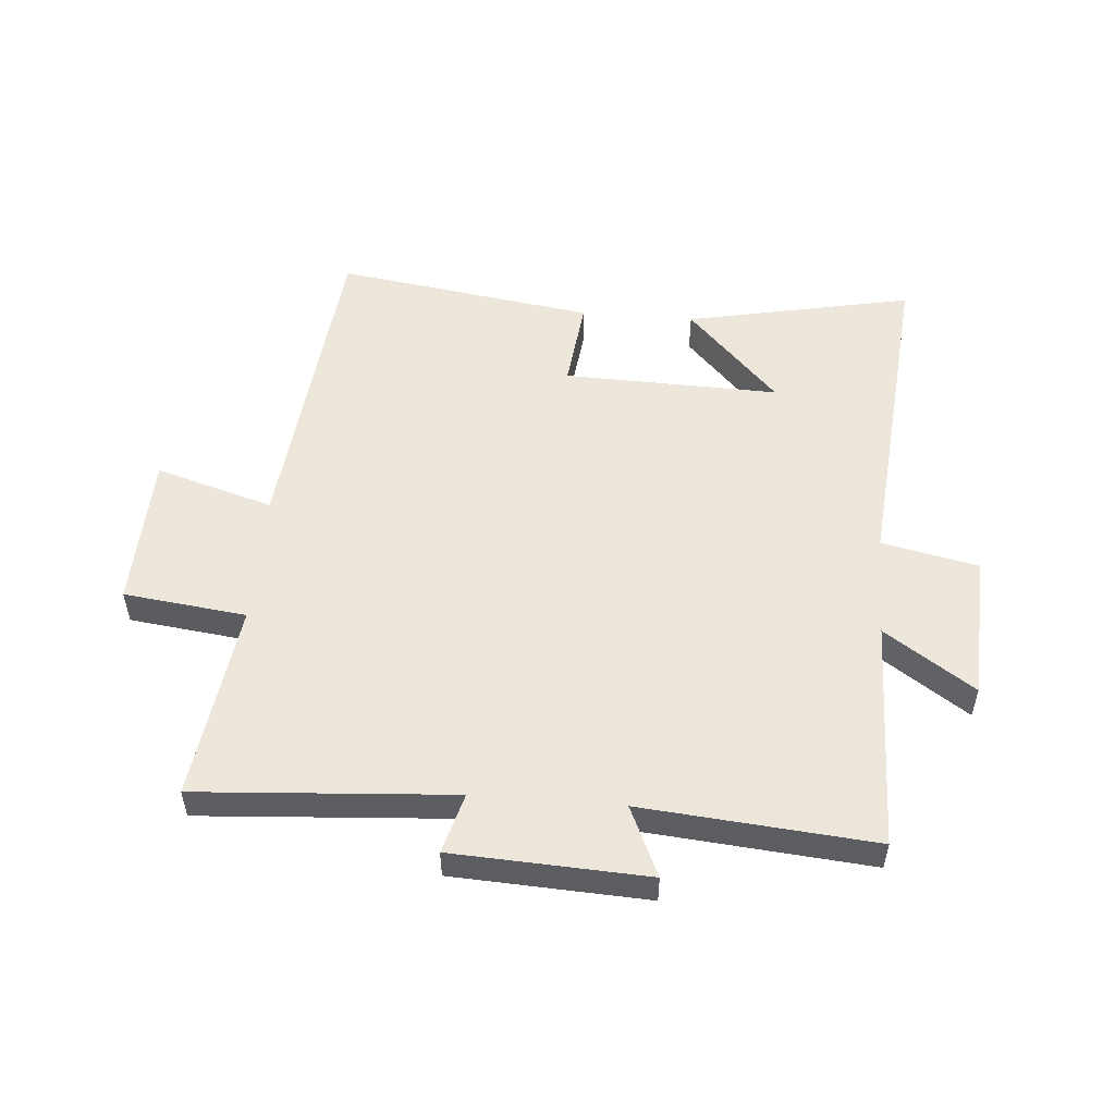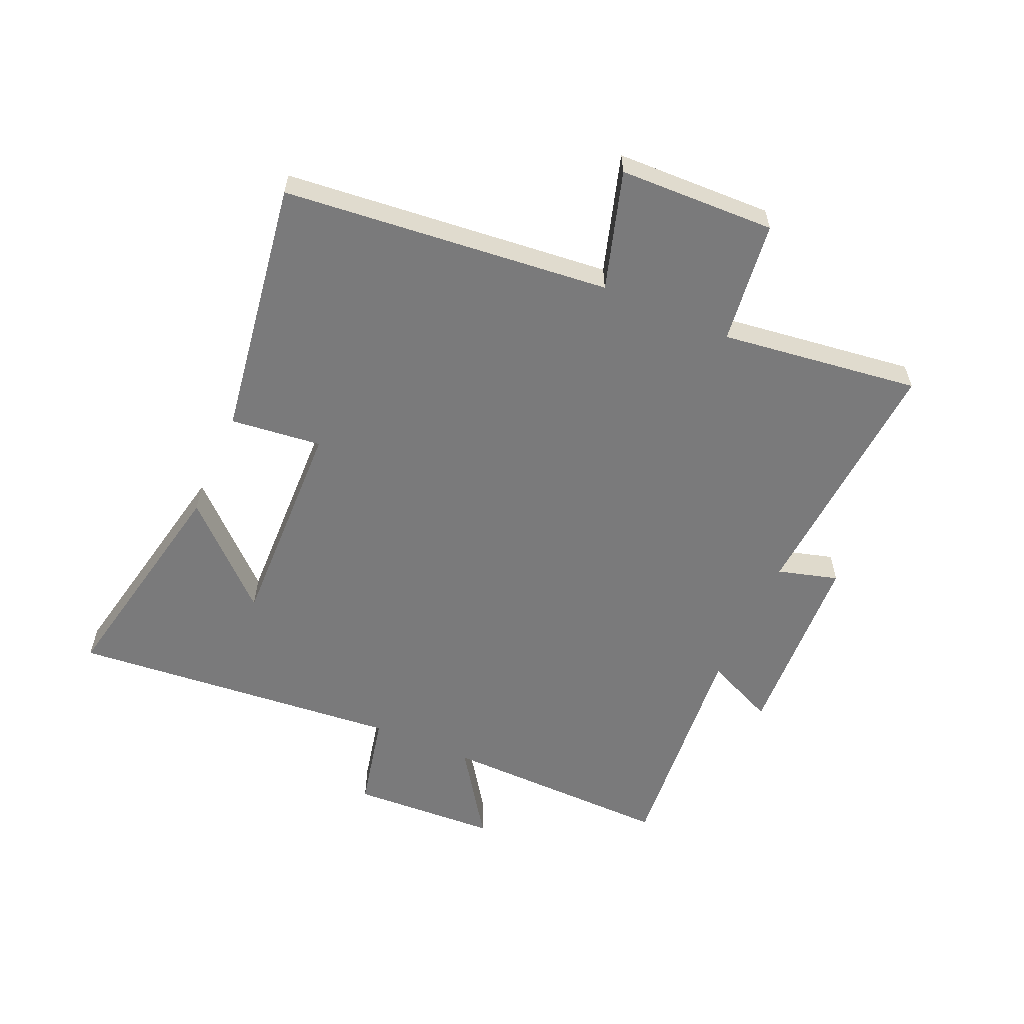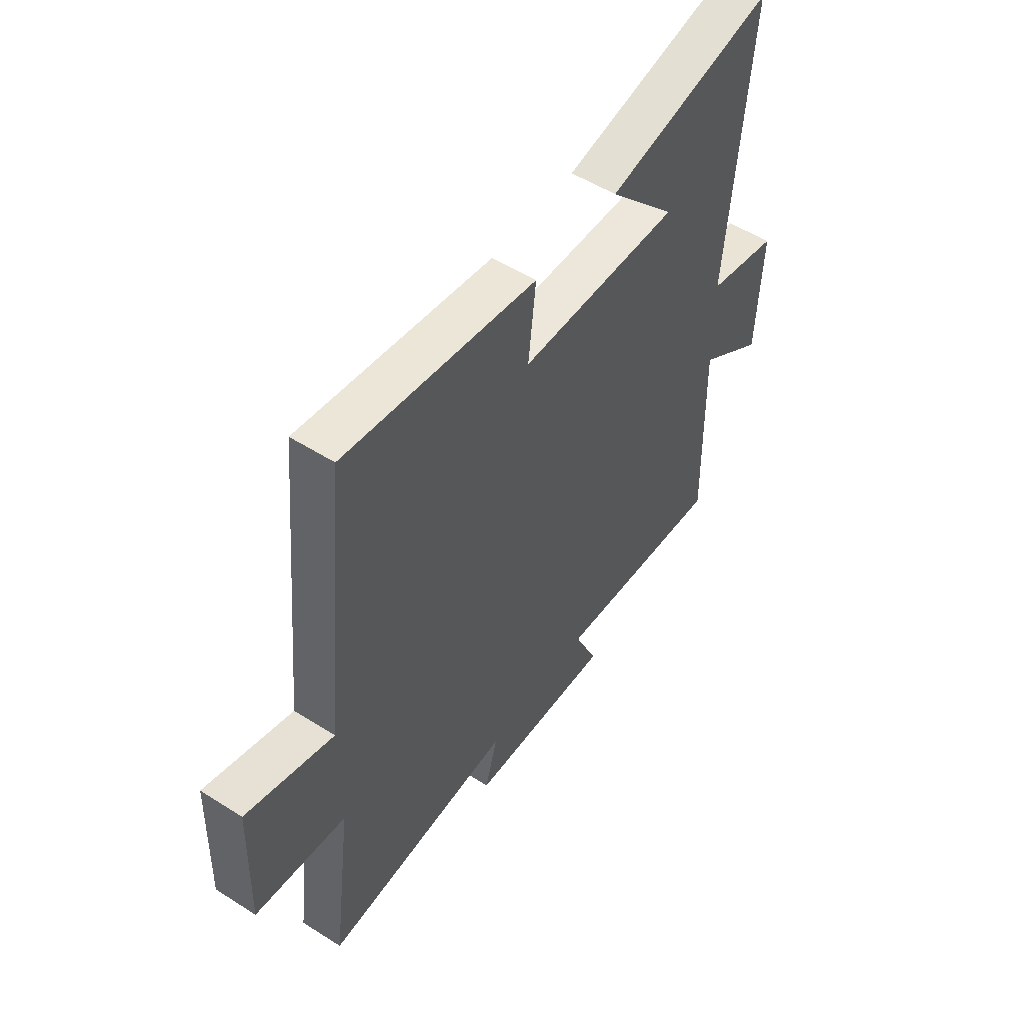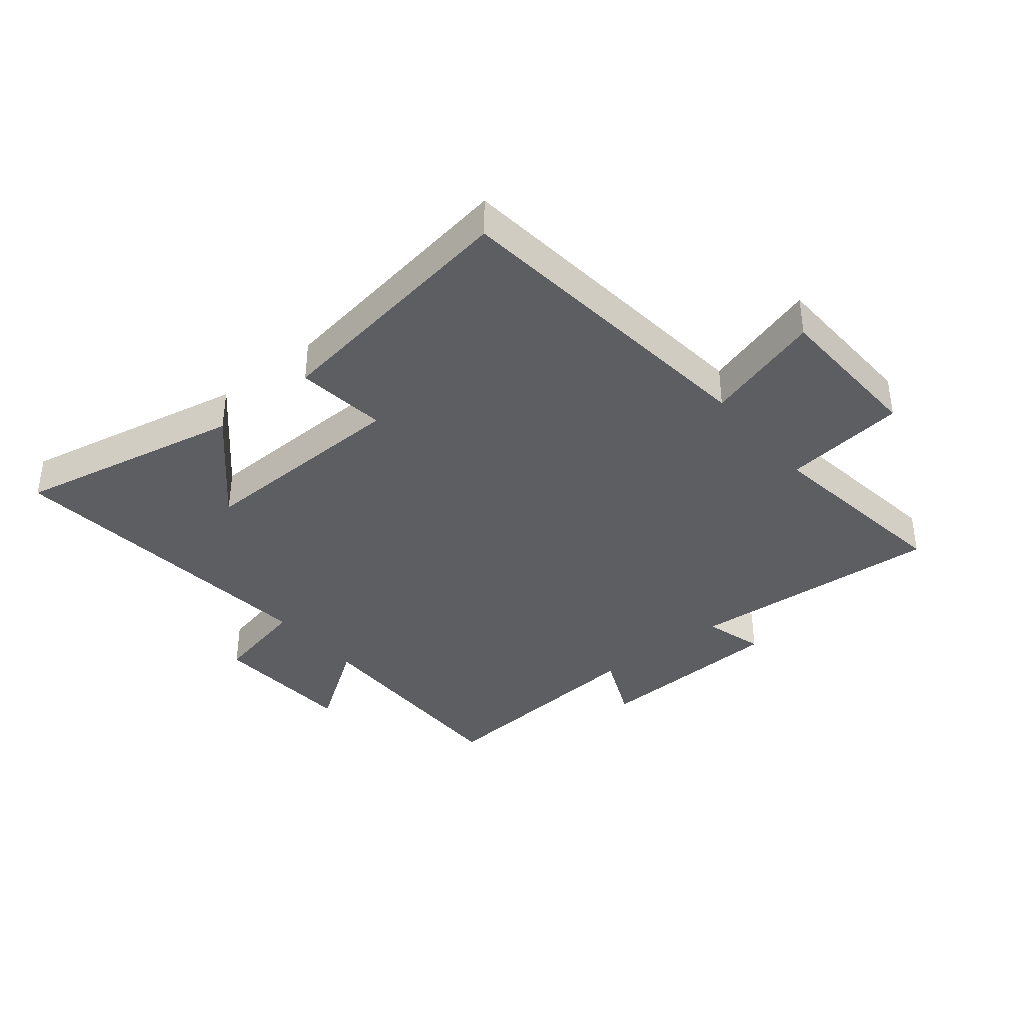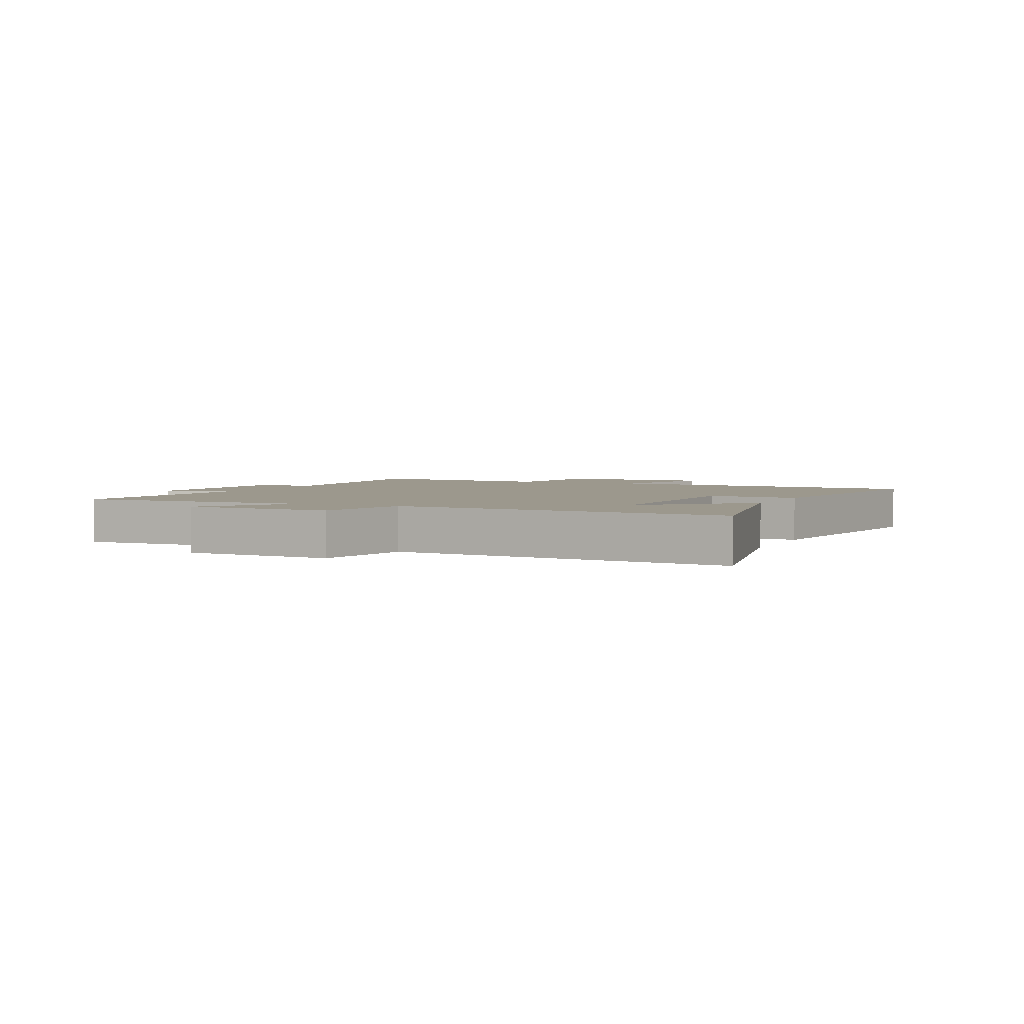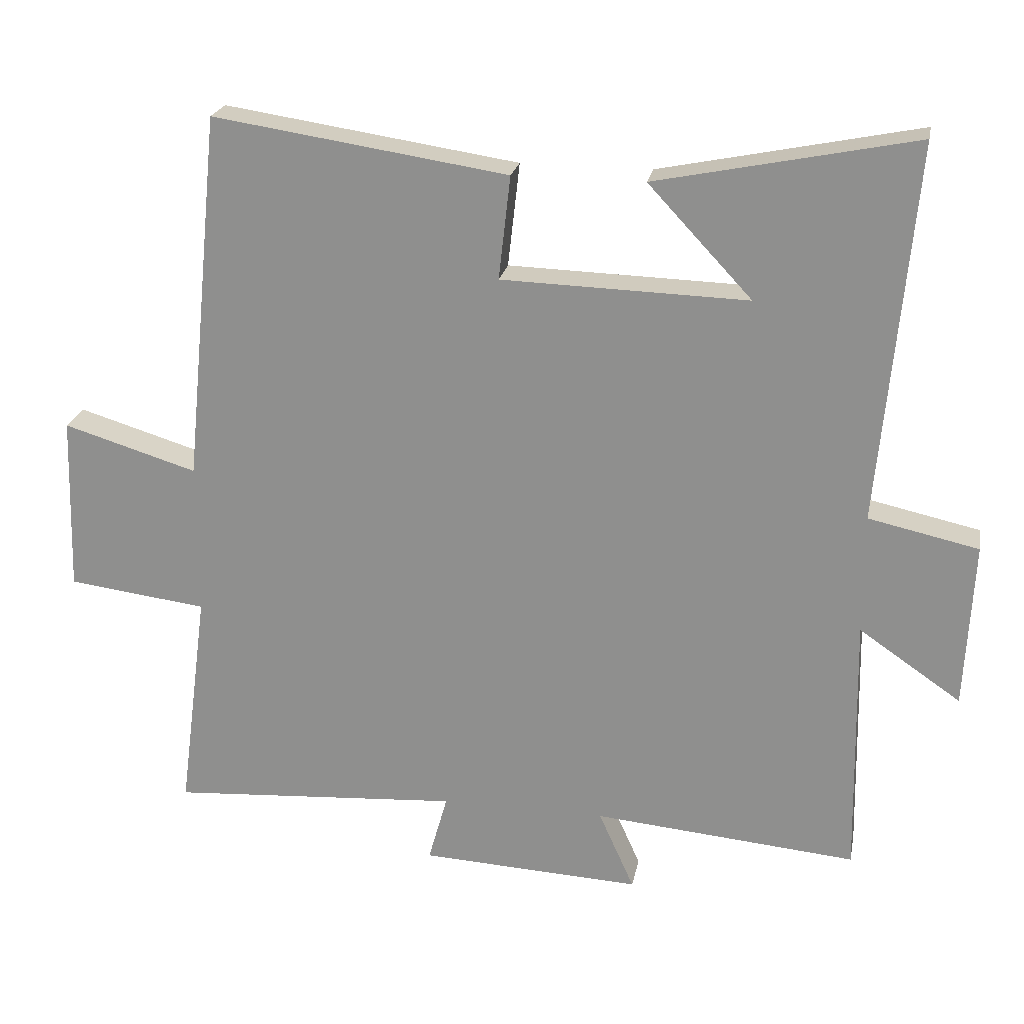
<metadata>
{"format":"obj","ext":"obj","renderer":"f3d","projection":"perspective","resolution":1024,"background":"white","views":[{"elev":52.6,"azim":-175.4,"up":"+Y"},{"elev":-58.1,"azim":66.3,"up":"+Y"},{"elev":52.7,"azim":124.3,"up":"+Z"},{"elev":-37.6,"azim":39.3,"up":"+Y"},{"elev":3.0,"azim":-65.6,"up":"+Y"},{"elev":22.7,"azim":-169.2,"up":"+Z"}]}
</metadata>
<code>
v 0.543 0.07 -0.529
v 0.119 0.07 -0.5
v 0.147 0.07 -0.6
v -0.175 0.07 -0.616
v -0.123 0.07 -0.5
v -0.507 0.07 -0.534
v -0.5 0.07 -0.15
v -0.648 0.07 -0.251
v -0.66 0.07 -0.009
v -0.5 0.07 0.026
v -0.55 0.07 0.577
v -0.173 0.07 0.5
v -0.324 0.07 0.339
v 0.034 0.07 0.349
v 0.017 0.07 0.5
v 0.446 0.07 0.564
v 0.5 0.07 0.024
v 0.695 0.07 0.083
v 0.703 0.07 -0.175
v 0.5 0.07 -0.2
v 0.543 0 -0.529
v 0.119 0 -0.5
v 0.147 0 -0.6
v -0.175 0 -0.616
v -0.123 0 -0.5
v -0.507 0 -0.534
v -0.5 0 -0.15
v -0.648 0 -0.251
v -0.66 0 -0.009
v -0.5 0 0.026
v -0.55 0 0.577
v -0.173 0 0.5
v -0.324 0 0.339
v 0.034 0 0.349
v 0.017 0 0.5
v 0.446 0 0.564
v 0.5 0 0.024
v 0.695 0 0.083
v 0.703 0 -0.175
v 0.5 0 -0.2
f 17 18 19 20
f 16 17 20
f 15 16 20
f 14 15 20
f 20 1 2
f 14 20 2
f 13 14 2
f 11 12 13
f 13 2 3
f 11 13 3
f 10 11 3
f 7 8 9 10
f 7 10 3
f 5 6 7
f 5 7 3
f 3 4 5
f 40 39 38 37
f 40 37 36
f 40 36 35
f 40 35 34
f 22 21 40
f 22 40 34
f 22 34 33
f 33 32 31
f 23 22 33
f 23 33 31
f 23 31 30
f 30 29 28 27
f 23 30 27
f 27 26 25
f 23 27 25
f 25 24 23
f 1 21 22 2
f 2 22 23 3
f 3 23 24 4
f 4 24 25 5
f 5 25 26 6
f 6 26 27 7
f 7 27 28 8
f 8 28 29 9
f 9 29 30 10
f 10 30 31 11
f 11 31 32 12
f 12 32 33 13
f 13 33 34 14
f 14 34 35 15
f 15 35 36 16
f 16 36 37 17
f 17 37 38 18
f 18 38 39 19
f 19 39 40 20
f 20 40 21 1

</code>
